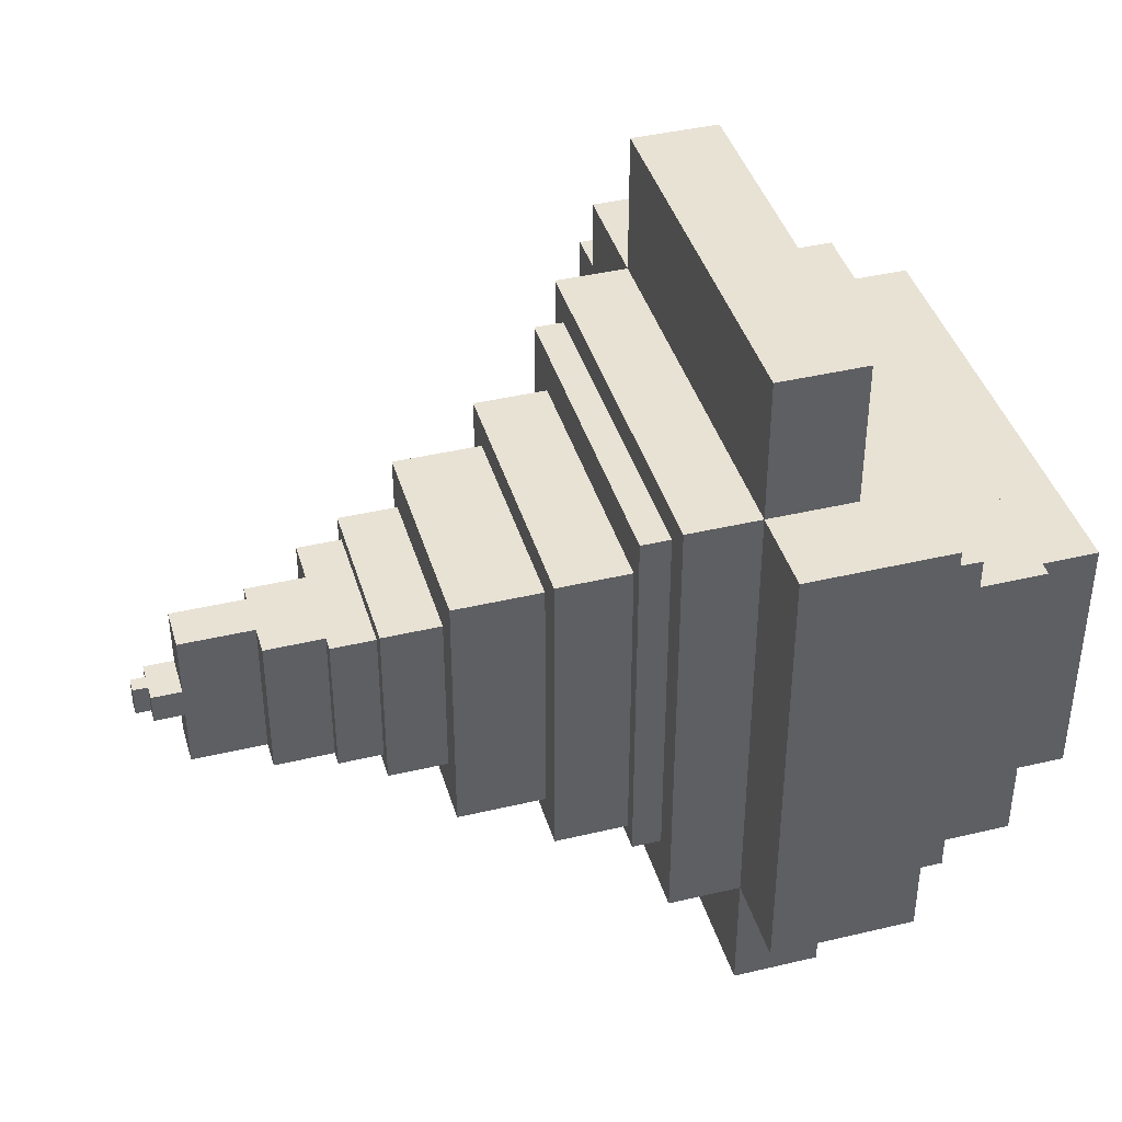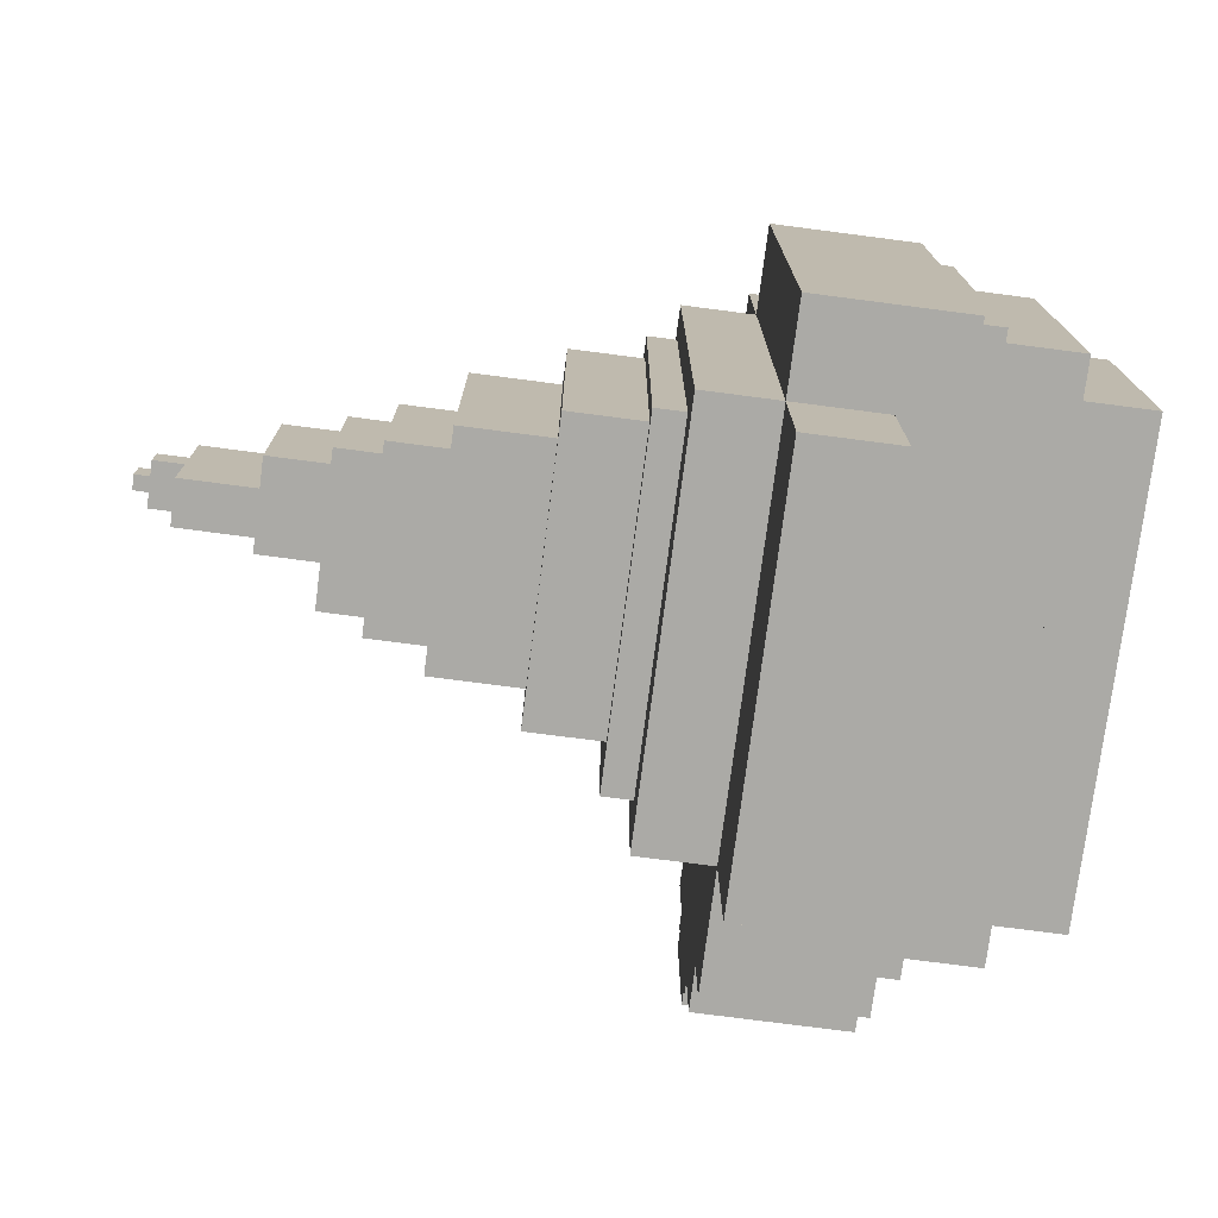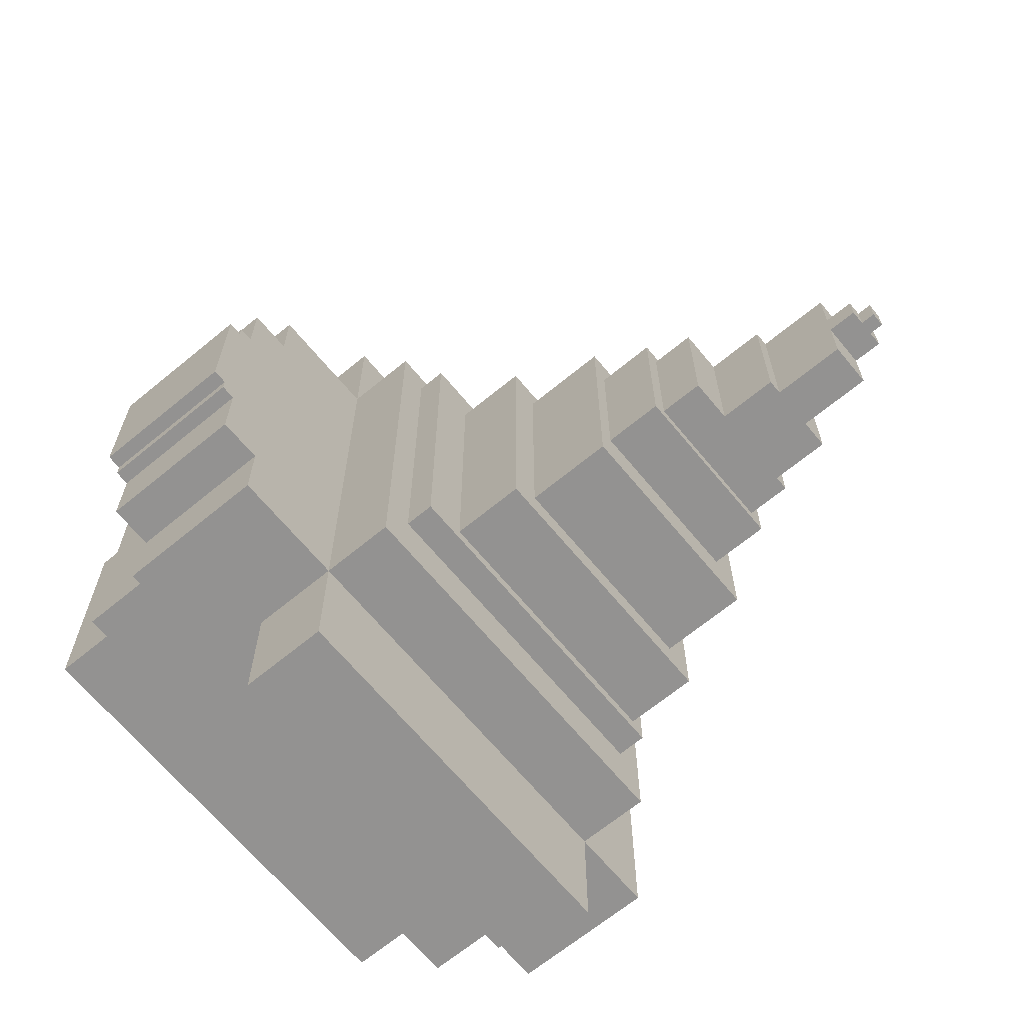
<metadata>
{"format":"obj","ext":"obj","renderer":"f3d","projection":"perspective","resolution":1024,"background":"white","views":[{"elev":40.8,"azim":163.8,"up":"+Z"},{"elev":-75.7,"azim":172.6,"up":"+Z"},{"elev":-66.5,"azim":39.6,"up":"+Z"}]}
</metadata>
<code>
o
v -2.9 1.7 0.4
v -2.9 1.7 -1.4
v -2.9 2.3 0.1
v -2.9 2.3 -1.1
v -2.9 2.5 0.1
v -2.9 2.5 -1.1
v -2.9 2.6 0.4
v -2.9 2.6 0.1
v -2.9 2.6 -1.1
v -2.9 2.6 -1.4
v -2.9 2.8 0.4
v -2.9 2.8 0.1
v -2.9 2.8 -1.1
v -2.9 2.8 -1.4
v -2.9 3.4 0.4
v -2.9 3.4 -0.4
v -2.9 3.4 -0.6
v -2.9 3.4 -1.4
v -2.9 3.9 0.1
v -2.9 3.9 0
v -2.9 3.9 -1
v -2.9 3.9 -1.1
v -2.9 4 0.1
v -2.9 4 0
v -2.9 4 -1
v -2.9 4 -1.1
v -2.9 4.3 -0.4
v -2.9 4.3 -0.6
v -2.9 4.5 0.4
v -2.9 4.5 0
v -2.9 4.5 -0.4
v -2.9 4.5 -0.6
v -2.9 4.5 -1
v -2.9 4.5 -1.4
v -2.9 4.6 0.1
v -2.9 4.6 0
v -2.9 4.6 -0.4
v -2.9 4.6 -0.6
v -2.9 4.6 -1
v -2.9 4.6 -1.1
v -2.9 4.8 0.4
v -2.9 4.8 0.1
v -2.9 4.8 0
v -2.9 4.8 -1
v -2.9 4.8 -1.1
v -2.9 4.8 -1.4
v -2.9 4.9 0.4
v -2.9 4.9 0.1
v -2.9 4.9 -1.1
v -2.9 4.9 -1.4
v -2.4 1.5 0.6
v -2.4 1.5 -1.6
v -2.4 1.7 0.4
v -2.4 1.7 -1.4
v -2.4 2.6 0.4
v -2.4 2.6 -1.4
v -2.4 2.8 0.4
v -2.4 2.8 -1.4
v -2.4 3.4 0.4
v -2.4 3.4 -1.4
v -2.4 4.5 0.4
v -2.4 4.5 -1.4
v -2.4 4.8 0.4
v -2.4 4.8 -1.4
v -2.4 4.9 0.4
v -2.4 4.9 0.1
v -2.4 4.9 -1.1
v -2.4 4.9 -1.4
v -2.4 5.2 0.6
v -2.4 5.2 -1.6
v -1.9 1.4 0.9
v -1.9 1.4 -1.7
v -1.9 1.5 0.6
v -1.9 1.5 -1.6
v -1.9 5.2 0.6
v -1.9 5.2 -1.6
v -1.9 5.3 0.9
v -1.9 5.3 -1.7
v -1.7 0.8 0
v -1.7 0.8 -1
v -1.7 0.9 0.1
v -1.7 0.9 0
v -1.7 0.9 -1
v -1.7 0.9 -1.1
v -1.7 1 0.6
v -1.7 1 0.1
v -1.7 1 -1.1
v -1.7 1 -1.6
v -1.7 1.3 1.1
v -1.7 1.3 0.6
v -1.7 1.3 -1.6
v -1.7 1.3 -2.1
v -1.7 1.4 0.9
v -1.7 1.4 -1.7
v -1.7 5.3 0.9
v -1.7 5.3 -1.7
v -1.7 5.4 1.1
v -1.7 5.4 -2.1
v -1.3 2.1 2.1
v -1.3 2.1 1.1
v -1.3 2.1 -2.1
v -1.3 2.1 -3
v -1.3 4.8 2.1
v -1.3 4.8 1.1
v -1.3 4.8 -2.1
v -1.3 4.8 -3
v -0.7 0.8 0
v -0.7 0.8 -1
v -0.7 0.9 0.1
v -0.7 0.9 0
v -0.7 0.9 -1
v -0.7 0.9 -1.1
v -0.7 1 0.6
v -0.7 1 0.1
v -0.7 1 -1.1
v -0.7 1 -1.6
v -0.7 1.3 1.1
v -0.7 1.3 0.6
v -0.7 1.3 -1.6
v -0.7 1.3 -2.1
v -0.7 2.1 2.1
v -0.7 2.1 1.1
v -0.7 2.1 -2.1
v -0.7 2.1 -3
v -0.7 4.8 2.1
v -0.7 4.8 1.1
v -0.7 4.8 -2.1
v -0.7 4.8 -3
v -0.7 5.4 1.1
v -0.7 5.4 -2.1
v -0.2 2.1 1.1
v -0.2 2.1 -2.1
v -0.2 2.3 0.9
v -0.2 2.3 -1.7
v -0.2 4.6 0.9
v -0.2 4.6 -1.7
v -0.2 4.8 1.1
v -0.2 4.8 -2.1
v 0 2.3 0.9
v 0 2.3 -1.7
v 0 2.6 0.6
v 0 2.6 -1.6
v 0 4.5 0.6
v 0 4.5 -1.6
v 0 4.6 0.9
v 0 4.6 -1.7
v 0.5 2.6 0.6
v 0.5 2.6 -1.6
v 0.5 2.8 0.4
v 0.5 2.8 -1.4
v 0.5 4.3 0.4
v 0.5 4.3 -1.4
v 0.5 4.5 0.6
v 0.5 4.5 -1.6
v 1.1 2.8 0.4
v 1.1 2.8 -1.4
v 1.1 2.9 0.1
v 1.1 2.9 -1.1
v 1.1 4.1 0.1
v 1.1 4.1 -1.1
v 1.1 4.3 0.4
v 1.1 4.3 -1.4
v 1.5 2.9 0.1
v 1.5 2.9 -1.1
v 1.5 3 0
v 1.5 3 -1
v 1.5 4 0
v 1.5 4 -1
v 1.5 4.1 0.1
v 1.5 4.1 -1.1
v 1.8 3 0
v 1.8 3 -1
v 1.8 3.3 0
v 1.8 3.3 -1
v 1.8 3.9 0
v 1.8 3.9 -1
v 1.8 4 0
v 1.8 4 -1
v 2.2 3.3 0
v 2.2 3.3 -1
v 2.2 3.4 0
v 2.2 3.4 -1
v 2.2 3.7 0
v 2.2 3.7 -1
v 2.2 3.9 0
v 2.2 3.9 -1
v 2.7 3.4 0
v 2.7 3.4 -0.4
v 2.7 3.4 -0.6
v 2.7 3.4 -1
v 2.7 3.7 0
v 2.7 3.7 -0.4
v 2.7 3.7 -0.6
v 2.7 3.7 -1
v 2.9 3.4 -0.4
v 2.9 3.4 -0.6
v 2.9 3.5 -0.4
v 2.9 3.5 -0.6
v 2.9 3.6 -0.4
v 2.9 3.6 -0.6
v 2.9 3.7 -0.4
v 2.9 3.7 -0.6
v 3 3.5 -0.4
v 3 3.5 -0.6
v 3 3.6 -0.4
v 3 3.6 -0.6
v -1.3 2.1 2.1
v -1.3 4.8 2.1
v -0.7 2.1 2.1
v -0.7 4.8 2.1
v -1.7 1.3 1.1
v -1.7 5.4 1.1
v -1.3 2.1 1.1
v -1.3 4.8 1.1
v -0.7 1.3 1.1
v -0.7 2.1 1.1
v -0.7 4.8 1.1
v -0.7 5.4 1.1
v -0.2 2.1 1.1
v -0.2 4.8 1.1
v -1.9 1.4 0.9
v -1.9 5.3 0.9
v -1.7 1.4 0.9
v -1.7 5.3 0.9
v -0.2 2.3 0.9
v -0.2 4.6 0.9
v 0 2.3 0.9
v 0 4.6 0.9
v -2.4 1.5 0.6
v -2.4 5.2 0.6
v -1.9 1.5 0.6
v -1.9 5.2 0.6
v -1.7 1 0.6
v -1.7 1.3 0.6
v -0.7 1 0.6
v -0.7 1.3 0.6
v 0 2.6 0.6
v 0 4.5 0.6
v 0.5 2.6 0.6
v 0.5 4.5 0.6
v -2.9 1.7 0.4
v -2.9 2.6 0.4
v -2.9 2.8 0.4
v -2.9 3.4 0.4
v -2.9 4.5 0.4
v -2.9 4.8 0.4
v -2.9 4.9 0.4
v -2.4 1.7 0.4
v -2.4 2.6 0.4
v -2.4 2.8 0.4
v -2.4 3.4 0.4
v -2.4 4.5 0.4
v -2.4 4.8 0.4
v -2.4 4.9 0.4
v 0.5 2.8 0.4
v 0.5 4.3 0.4
v 1.1 2.8 0.4
v 1.1 4.3 0.4
v -1.7 0.9 0.1
v -1.7 1 0.1
v -0.7 0.9 0.1
v -0.7 1 0.1
v 1.1 2.9 0.1
v 1.1 4.1 0.1
v 1.5 2.9 0.1
v 1.5 4.1 0.1
v -1.7 0.8 0
v -1.7 0.9 0
v -0.7 0.8 0
v -0.7 0.9 0
v 1.5 3 0
v 1.5 4 0
v 1.8 3 0
v 1.8 3.3 0
v 1.8 3.9 0
v 1.8 4 0
v 2.2 3.3 0
v 2.2 3.4 0
v 2.2 3.7 0
v 2.2 3.9 0
v 2.7 3.4 0
v 2.7 3.7 0
v 2.7 3.4 -0.4
v 2.7 3.7 -0.4
v 2.9 3.4 -0.4
v 2.9 3.5 -0.4
v 2.9 3.6 -0.4
v 2.9 3.7 -0.4
v 3 3.5 -0.4
v 3 3.6 -0.4
v 2.7 3.4 -0.6
v 2.7 3.7 -0.6
v 2.9 3.4 -0.6
v 2.9 3.5 -0.6
v 2.9 3.6 -0.6
v 2.9 3.7 -0.6
v 3 3.5 -0.6
v 3 3.6 -0.6
v -1.7 0.8 -1
v -1.7 0.9 -1
v -0.7 0.8 -1
v -0.7 0.9 -1
v 1.5 3 -1
v 1.5 4 -1
v 1.8 3 -1
v 1.8 3.3 -1
v 1.8 3.9 -1
v 1.8 4 -1
v 2.2 3.3 -1
v 2.2 3.4 -1
v 2.2 3.7 -1
v 2.2 3.9 -1
v 2.7 3.4 -1
v 2.7 3.7 -1
v -1.7 0.9 -1.1
v -1.7 1 -1.1
v -0.7 0.9 -1.1
v -0.7 1 -1.1
v 1.1 2.9 -1.1
v 1.1 4.1 -1.1
v 1.5 2.9 -1.1
v 1.5 4.1 -1.1
v -2.9 1.7 -1.4
v -2.9 2.6 -1.4
v -2.9 2.8 -1.4
v -2.9 3.4 -1.4
v -2.9 4.5 -1.4
v -2.9 4.8 -1.4
v -2.9 4.9 -1.4
v -2.4 1.7 -1.4
v -2.4 2.6 -1.4
v -2.4 2.8 -1.4
v -2.4 3.4 -1.4
v -2.4 4.5 -1.4
v -2.4 4.8 -1.4
v -2.4 4.9 -1.4
v 0.5 2.8 -1.4
v 0.5 4.3 -1.4
v 1.1 2.8 -1.4
v 1.1 4.3 -1.4
v -2.4 1.5 -1.6
v -2.4 5.2 -1.6
v -1.9 1.5 -1.6
v -1.9 5.2 -1.6
v -1.7 1 -1.6
v -1.7 1.3 -1.6
v -0.7 1 -1.6
v -0.7 1.3 -1.6
v 0 2.6 -1.6
v 0 4.5 -1.6
v 0.5 2.6 -1.6
v 0.5 4.5 -1.6
v -1.9 1.4 -1.7
v -1.9 5.3 -1.7
v -1.7 1.4 -1.7
v -1.7 5.3 -1.7
v -0.2 2.3 -1.7
v -0.2 4.6 -1.7
v 0 2.3 -1.7
v 0 4.6 -1.7
v -1.7 1.3 -2.1
v -1.7 5.4 -2.1
v -1.3 2.1 -2.1
v -1.3 4.8 -2.1
v -0.7 1.3 -2.1
v -0.7 2.1 -2.1
v -0.7 4.8 -2.1
v -0.7 5.4 -2.1
v -0.2 2.1 -2.1
v -0.2 4.8 -2.1
v -1.3 2.1 -3
v -1.3 4.8 -3
v -0.7 2.1 -3
v -0.7 4.8 -3
v -1.7 0.8 0
v -0.7 0.8 0
v -1.7 0.8 -1
v -0.7 0.8 -1
v -1.7 0.9 0.1
v -0.7 0.9 0.1
v -1.7 0.9 0
v -0.7 0.9 0
v -1.7 0.9 -1
v -0.7 0.9 -1
v -1.7 0.9 -1.1
v -0.7 0.9 -1.1
v -1.7 1 0.6
v -0.7 1 0.6
v -1.7 1 0.1
v -0.7 1 0.1
v -1.7 1 -1.1
v -0.7 1 -1.1
v -1.7 1 -1.6
v -0.7 1 -1.6
v -1.7 1.3 1.1
v -0.7 1.3 1.1
v -1.7 1.3 0.6
v -0.7 1.3 0.6
v -1.7 1.3 -1.6
v -0.7 1.3 -1.6
v -1.7 1.3 -2.1
v -0.7 1.3 -2.1
v -1.9 1.4 0.9
v -1.7 1.4 0.9
v -1.9 1.4 -1.7
v -1.7 1.4 -1.7
v -2.4 1.5 0.6
v -1.9 1.5 0.6
v -2.4 1.5 -1.6
v -1.9 1.5 -1.6
v -2.9 1.7 0.4
v -2.4 1.7 0.4
v -2.9 1.7 -1.4
v -2.4 1.7 -1.4
v -1.3 2.1 2.1
v -0.7 2.1 2.1
v -1.3 2.1 1.1
v -0.7 2.1 1.1
v -0.2 2.1 1.1
v -1.3 2.1 -2.1
v -0.7 2.1 -2.1
v -0.2 2.1 -2.1
v -1.3 2.1 -3
v -0.7 2.1 -3
v -0.2 2.3 0.9
v 0 2.3 0.9
v -0.2 2.3 -1.7
v 0 2.3 -1.7
v 0 2.6 0.6
v 0.5 2.6 0.6
v 0 2.6 -1.6
v 0.5 2.6 -1.6
v 0.5 2.8 0.4
v 1.1 2.8 0.4
v 0.5 2.8 -1.4
v 1.1 2.8 -1.4
v 1.1 2.9 0.1
v 1.5 2.9 0.1
v 1.1 2.9 -1.1
v 1.5 2.9 -1.1
v 1.5 3 0
v 1.8 3 0
v 1.5 3 -1
v 1.8 3 -1
v 1.8 3.3 0
v 2.2 3.3 0
v 1.8 3.3 -1
v 2.2 3.3 -1
v 2.2 3.4 0
v 2.7 3.4 0
v 2.7 3.4 -0.4
v 2.9 3.4 -0.4
v 2.7 3.4 -0.6
v 2.9 3.4 -0.6
v 2.2 3.4 -1
v 2.7 3.4 -1
v 2.9 3.5 -0.4
v 3 3.5 -0.4
v 2.9 3.5 -0.6
v 3 3.5 -0.6
v 2.9 3.6 -0.4
v 3 3.6 -0.4
v 2.9 3.6 -0.6
v 3 3.6 -0.6
v 2.2 3.7 0
v 2.7 3.7 0
v 2.7 3.7 -0.4
v 2.9 3.7 -0.4
v 2.7 3.7 -0.6
v 2.9 3.7 -0.6
v 2.2 3.7 -1
v 2.7 3.7 -1
v 1.8 3.9 0
v 2.2 3.9 0
v 1.8 3.9 -1
v 2.2 3.9 -1
v 1.5 4 0
v 1.8 4 0
v 1.5 4 -1
v 1.8 4 -1
v 1.1 4.1 0.1
v 1.5 4.1 0.1
v 1.1 4.1 -1.1
v 1.5 4.1 -1.1
v 0.5 4.3 0.4
v 1.1 4.3 0.4
v 0.5 4.3 -1.4
v 1.1 4.3 -1.4
v 0 4.5 0.6
v 0.5 4.5 0.6
v 0 4.5 -1.6
v 0.5 4.5 -1.6
v -0.2 4.6 0.9
v 0 4.6 0.9
v -0.2 4.6 -1.7
v 0 4.6 -1.7
v -1.3 4.8 2.1
v -0.7 4.8 2.1
v -1.3 4.8 1.1
v -0.7 4.8 1.1
v -0.2 4.8 1.1
v -1.3 4.8 -2.1
v -0.7 4.8 -2.1
v -0.2 4.8 -2.1
v -1.3 4.8 -3
v -0.7 4.8 -3
v -2.9 4.9 0.4
v -2.4 4.9 0.4
v -2.9 4.9 0.1
v -2.4 4.9 0.1
v -2.9 4.9 -1.1
v -2.4 4.9 -1.1
v -2.9 4.9 -1.4
v -2.4 4.9 -1.4
v -2.4 5.2 0.6
v -1.9 5.2 0.6
v -2.4 5.2 -1.6
v -1.9 5.2 -1.6
v -1.9 5.3 0.9
v -1.7 5.3 0.9
v -1.9 5.3 -1.7
v -1.7 5.3 -1.7
v -1.7 5.4 1.1
v -0.7 5.4 1.1
v -1.7 5.4 -2.1
v -0.7 5.4 -2.1
f 3 2 1
f 4 2 3
f 5 3 1
f 5 4 3
f 6 2 4
f 6 4 5
f 7 5 1
f 8 6 5
f 8 5 7
f 9 2 6
f 9 6 8
f 10 2 9
f 11 8 7
f 12 9 8
f 12 8 11
f 13 10 9
f 13 9 12
f 14 10 13
f 15 12 11
f 15 13 12
f 15 14 13
f 16 14 15
f 17 14 16
f 18 14 17
f 19 16 15
f 20 16 19
f 21 18 17
f 22 18 21
f 23 19 15
f 23 20 19
f 24 16 20
f 24 20 23
f 25 22 21
f 25 21 17
f 26 18 22
f 26 22 25
f 27 17 16
f 27 16 24
f 27 24 23
f 28 25 17
f 28 17 27
f 28 26 25
f 29 23 15
f 29 27 23
f 30 27 29
f 31 28 27
f 31 27 30
f 32 26 28
f 32 28 31
f 33 26 32
f 34 18 26
f 34 26 33
f 35 30 29
f 36 31 30
f 36 30 35
f 37 32 31
f 37 31 36
f 38 33 32
f 38 32 37
f 39 34 33
f 39 33 38
f 40 34 39
f 41 35 29
f 42 36 35
f 42 35 41
f 43 37 36
f 43 36 42
f 43 38 37
f 43 39 38
f 44 40 39
f 44 39 43
f 45 34 40
f 45 40 44
f 46 34 45
f 47 42 41
f 48 44 43
f 48 42 47
f 48 43 42
f 48 45 44
f 49 46 45
f 49 45 48
f 50 46 49
f 53 52 51
f 54 52 53
f 55 53 51
f 56 52 54
f 57 55 51
f 58 52 56
f 59 57 51
f 60 52 58
f 61 59 51
f 62 52 60
f 63 61 51
f 64 52 62
f 65 63 51
f 68 52 64
f 69 67 66
f 69 68 67
f 69 65 51
f 69 66 65
f 70 52 68
f 70 68 69
f 73 72 71
f 74 72 73
f 75 73 71
f 76 72 74
f 77 75 71
f 77 76 75
f 78 72 76
f 78 76 77
f 82 80 79
f 83 80 82
f 86 82 81
f 86 84 83
f 86 83 82
f 87 84 86
f 90 86 85
f 90 88 87
f 90 87 86
f 91 88 90
f 93 90 89
f 93 92 91
f 93 91 90
f 94 92 93
f 95 93 89
f 96 92 94
f 97 95 89
f 97 96 95
f 98 92 96
f 98 96 97
f 103 100 99
f 104 100 103
f 105 102 101
f 106 102 105
f 107 108 110
f 110 108 111
f 109 110 114
f 111 112 114
f 110 111 114
f 114 112 115
f 113 114 118
f 115 116 118
f 114 115 118
f 118 116 119
f 117 118 122
f 119 120 122
f 118 119 122
f 122 120 123
f 121 122 125
f 125 122 126
f 123 124 127
f 127 124 128
f 126 127 129
f 129 127 130
f 131 132 133
f 133 132 134
f 131 133 135
f 134 132 136
f 131 135 137
f 135 136 137
f 136 132 138
f 137 136 138
f 139 140 141
f 141 140 142
f 139 141 143
f 142 140 144
f 139 143 145
f 143 144 145
f 144 140 146
f 145 144 146
f 147 148 149
f 149 148 150
f 147 149 151
f 150 148 152
f 147 151 153
f 151 152 153
f 152 148 154
f 153 152 154
f 155 156 157
f 157 156 158
f 155 157 159
f 158 156 160
f 155 159 161
f 159 160 161
f 160 156 162
f 161 160 162
f 163 164 165
f 165 164 166
f 163 165 167
f 166 164 168
f 163 167 169
f 167 168 169
f 168 164 170
f 169 168 170
f 171 172 173
f 173 172 174
f 175 176 177
f 177 176 178
f 179 180 181
f 181 180 182
f 183 184 185
f 185 184 186
f 187 188 191
f 191 188 192
f 189 190 193
f 193 190 194
f 195 196 197
f 197 196 198
f 199 200 201
f 201 200 202
f 203 204 205
f 205 204 206
f 209 208 207
f 210 208 209
f 213 212 211
f 214 212 213
f 215 213 211
f 216 213 215
f 217 212 214
f 218 212 217
f 219 217 216
f 220 217 219
f 223 222 221
f 224 222 223
f 227 226 225
f 228 226 227
f 231 230 229
f 232 230 231
f 235 234 233
f 236 234 235
f 239 238 237
f 240 238 239
f 248 242 241
f 249 243 242
f 249 242 248
f 250 244 243
f 250 243 249
f 251 245 244
f 251 244 250
f 252 246 245
f 252 245 251
f 253 247 246
f 253 246 252
f 254 247 253
f 257 256 255
f 258 256 257
f 261 260 259
f 262 260 261
f 265 264 263
f 266 264 265
f 269 268 267
f 270 268 269
f 273 272 271
f 274 272 273
f 275 272 274
f 276 272 275
f 277 275 274
f 278 275 277
f 279 275 278
f 280 275 279
f 281 279 278
f 282 279 281
f 285 284 283
f 286 284 285
f 287 284 286
f 288 284 287
f 289 287 286
f 290 287 289
f 291 292 293
f 293 292 294
f 294 292 295
f 295 292 296
f 294 295 297
f 297 295 298
f 299 300 301
f 301 300 302
f 303 304 305
f 305 304 306
f 306 304 307
f 307 304 308
f 306 307 309
f 309 307 310
f 310 307 311
f 311 307 312
f 310 311 313
f 313 311 314
f 315 316 317
f 317 316 318
f 319 320 321
f 321 320 322
f 323 324 330
f 324 325 331
f 330 324 331
f 325 326 332
f 331 325 332
f 326 327 333
f 332 326 333
f 327 328 334
f 333 327 334
f 328 329 335
f 334 328 335
f 335 329 336
f 337 338 339
f 339 338 340
f 341 342 343
f 343 342 344
f 345 346 347
f 347 346 348
f 349 350 351
f 351 350 352
f 353 354 355
f 355 354 356
f 357 358 359
f 359 358 360
f 361 362 363
f 363 362 364
f 361 363 365
f 365 363 366
f 364 362 367
f 367 362 368
f 366 367 369
f 369 367 370
f 371 372 373
f 373 372 374
f 377 376 375
f 378 376 377
f 381 380 379
f 382 380 381
f 385 384 383
f 386 384 385
f 389 388 387
f 390 388 389
f 393 392 391
f 394 392 393
f 397 396 395
f 398 396 397
f 401 400 399
f 402 400 401
f 405 404 403
f 406 404 405
f 409 408 407
f 410 408 409
f 413 412 411
f 414 412 413
f 417 416 415
f 418 416 417
f 421 419 418
f 422 419 421
f 423 421 420
f 424 421 423
f 427 426 425
f 428 426 427
f 431 430 429
f 432 430 431
f 435 434 433
f 436 434 435
f 439 438 437
f 440 438 439
f 443 442 441
f 444 442 443
f 447 446 445
f 448 446 447
f 451 450 449
f 453 451 449
f 453 452 451
f 454 452 453
f 455 453 449
f 456 453 455
f 459 458 457
f 460 458 459
f 461 462 463
f 463 462 464
f 465 466 467
f 465 467 469
f 467 468 469
f 469 468 470
f 465 469 471
f 471 469 472
f 473 474 475
f 475 474 476
f 477 478 479
f 479 478 480
f 481 482 483
f 483 482 484
f 485 486 487
f 487 486 488
f 489 490 491
f 491 490 492
f 493 494 495
f 495 494 496
f 497 498 499
f 499 498 500
f 500 501 503
f 503 501 504
f 502 503 505
f 505 503 506
f 507 508 509
f 509 508 510
f 509 510 511
f 511 510 512
f 511 512 513
f 513 512 514
f 515 516 517
f 517 516 518
f 519 520 521
f 521 520 522
f 523 524 525
f 525 524 526

</code>
